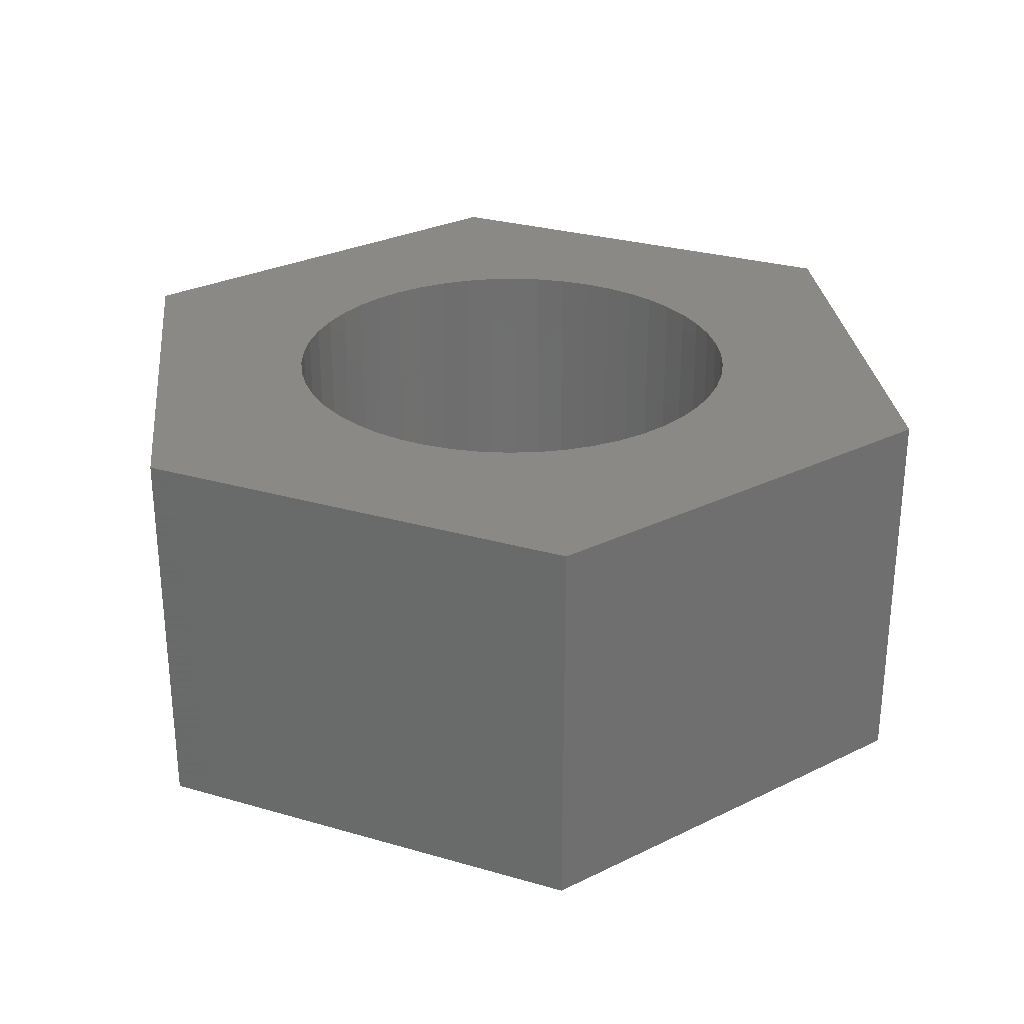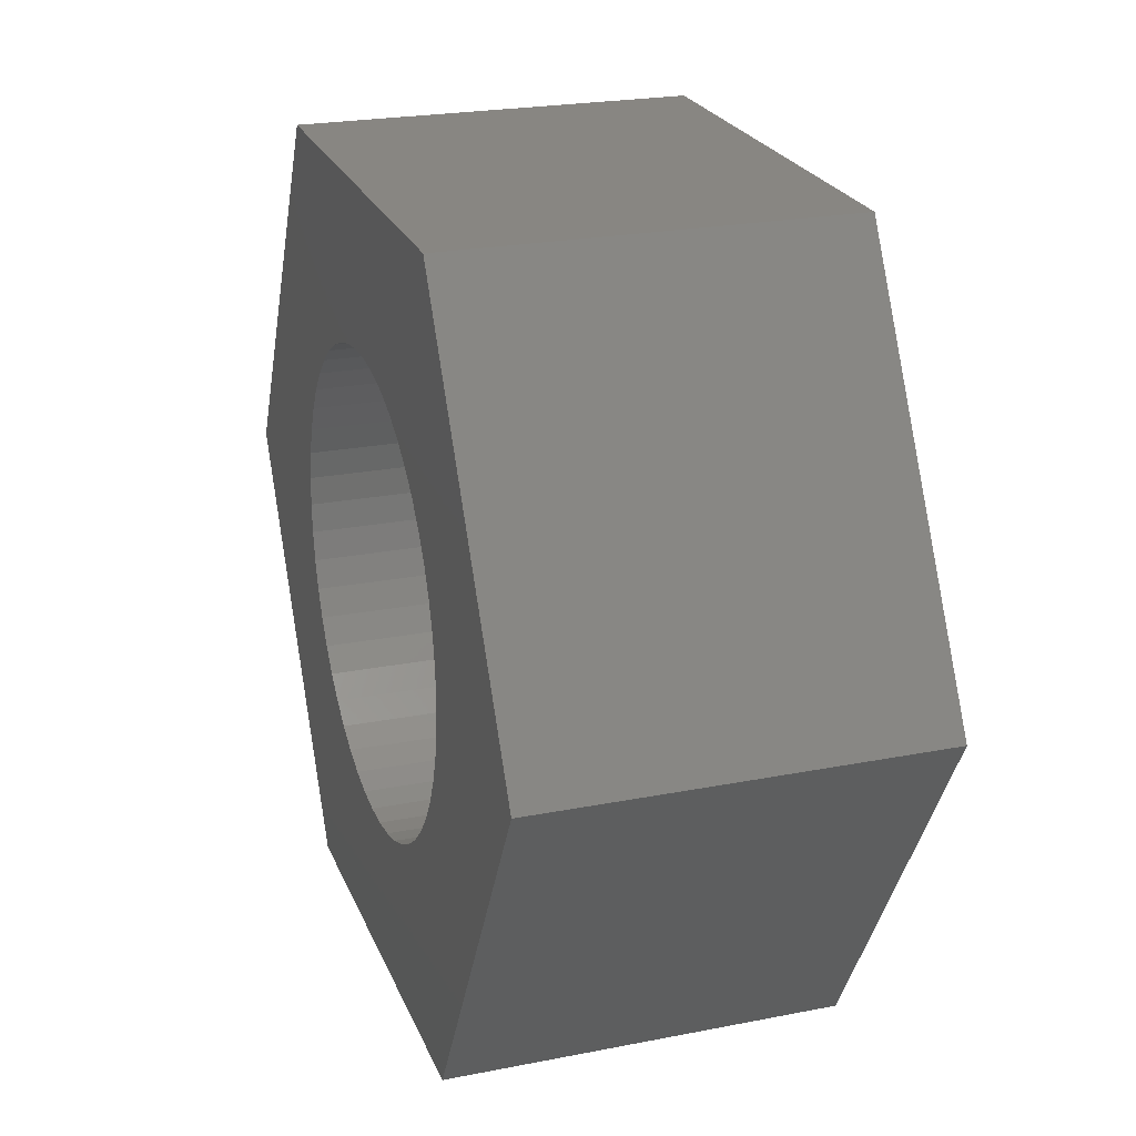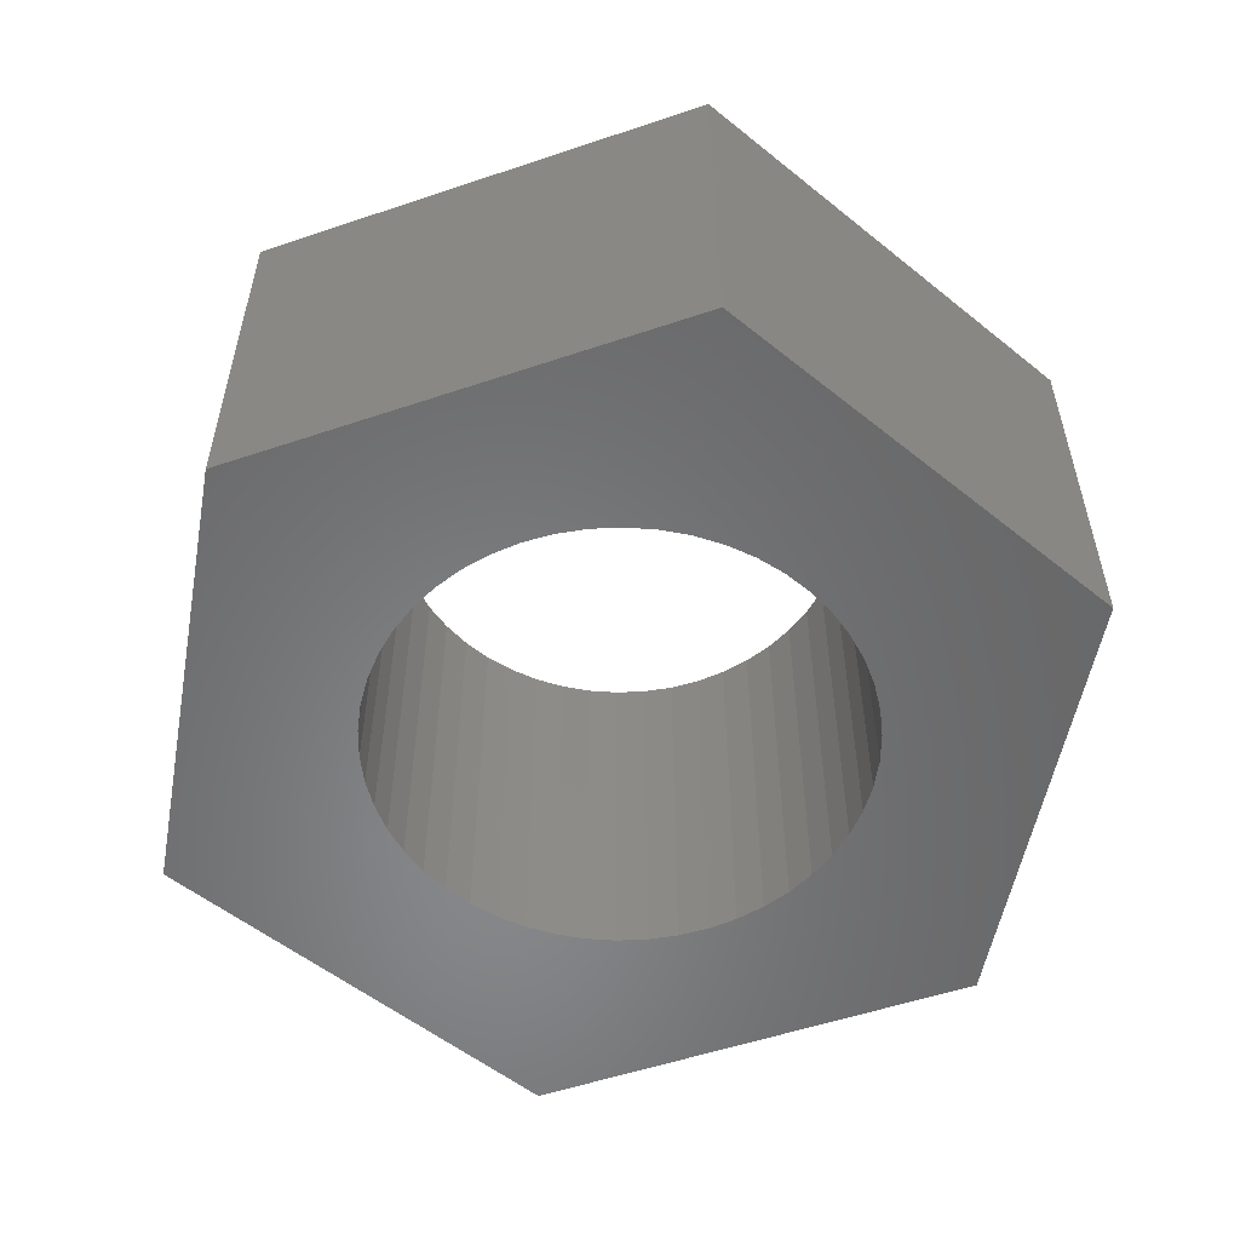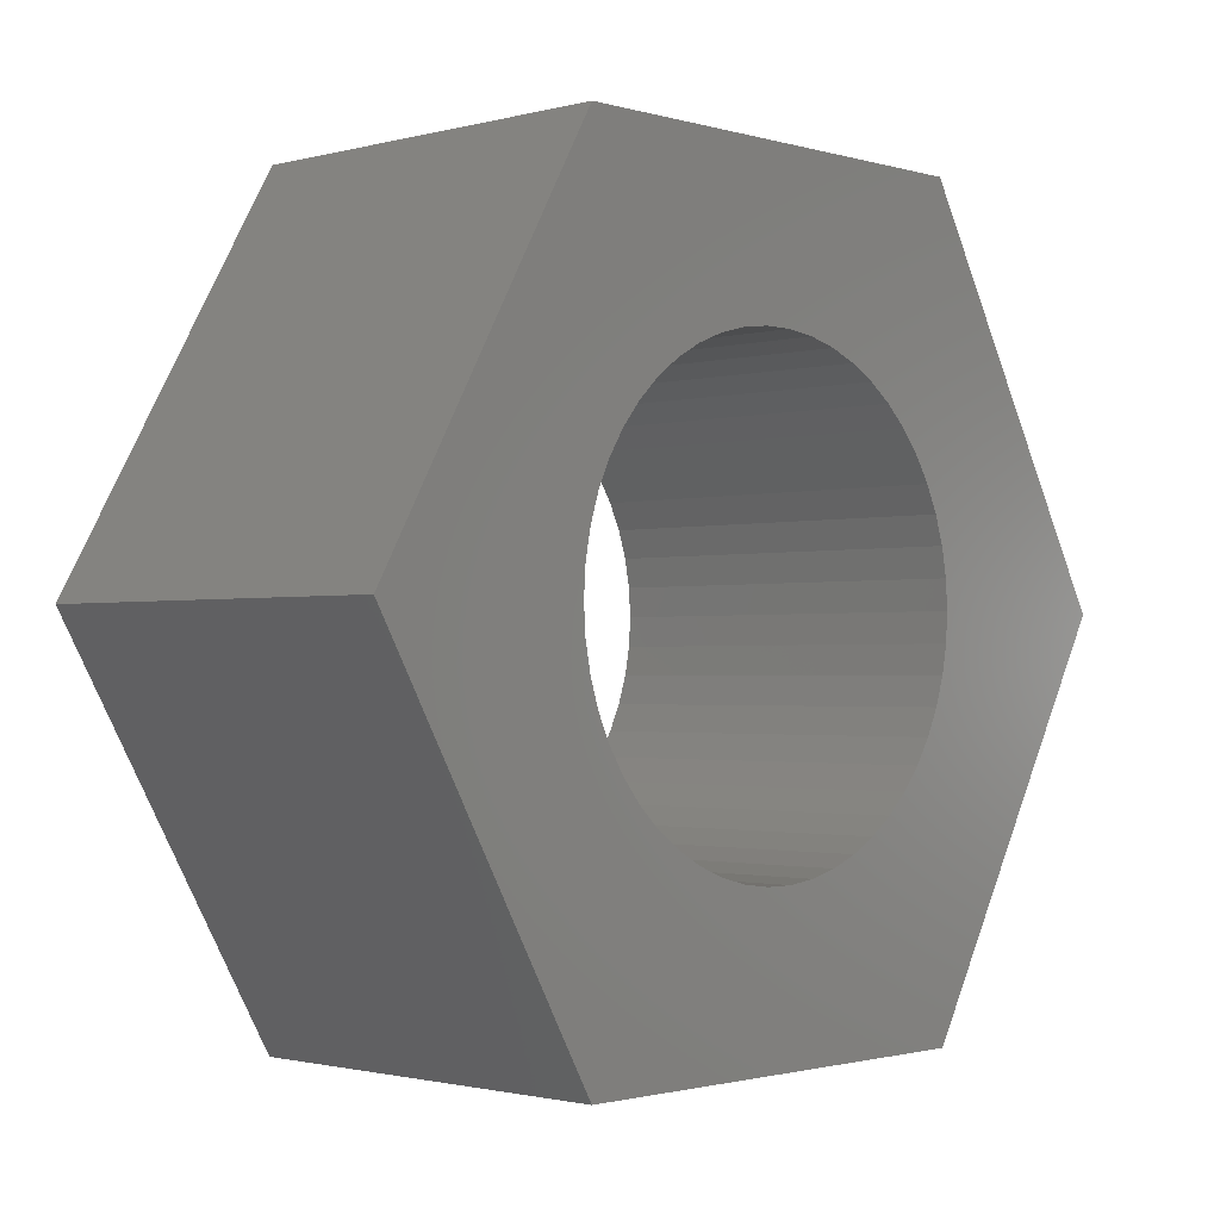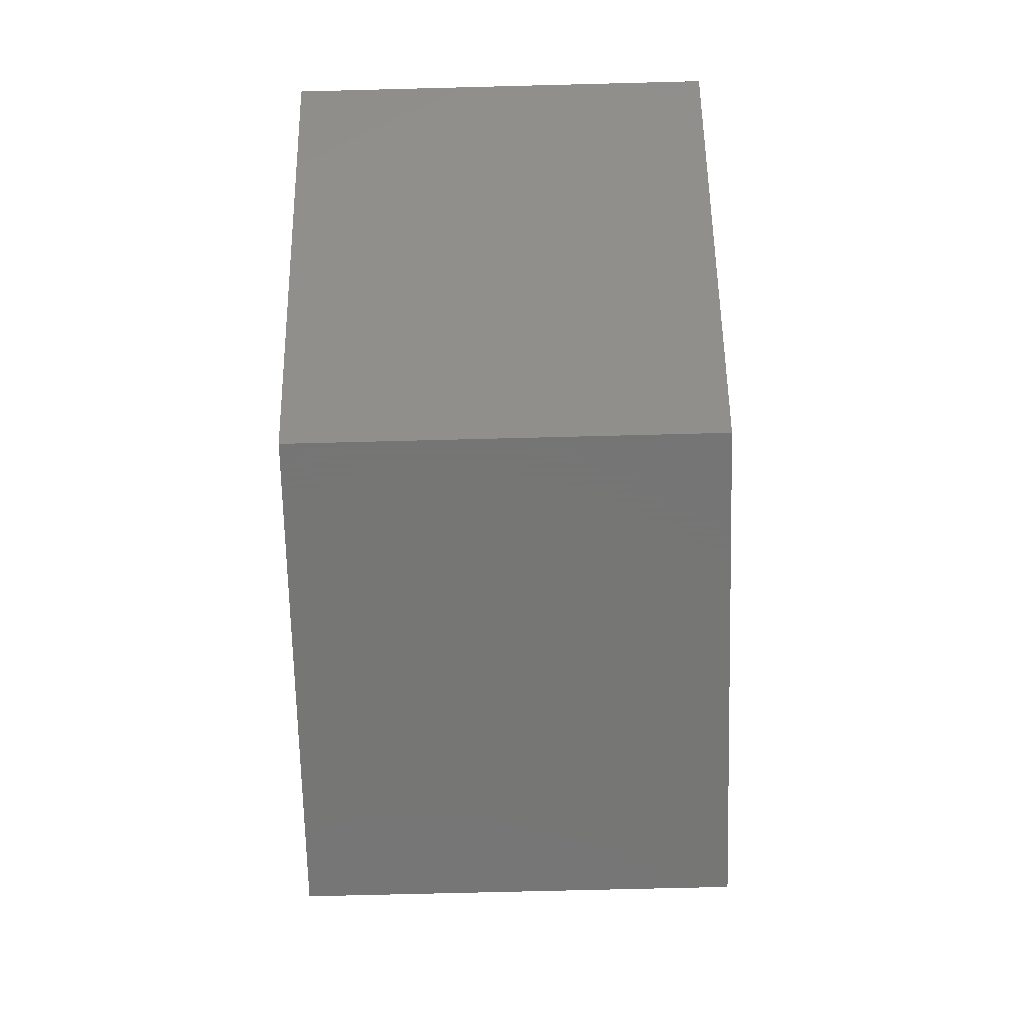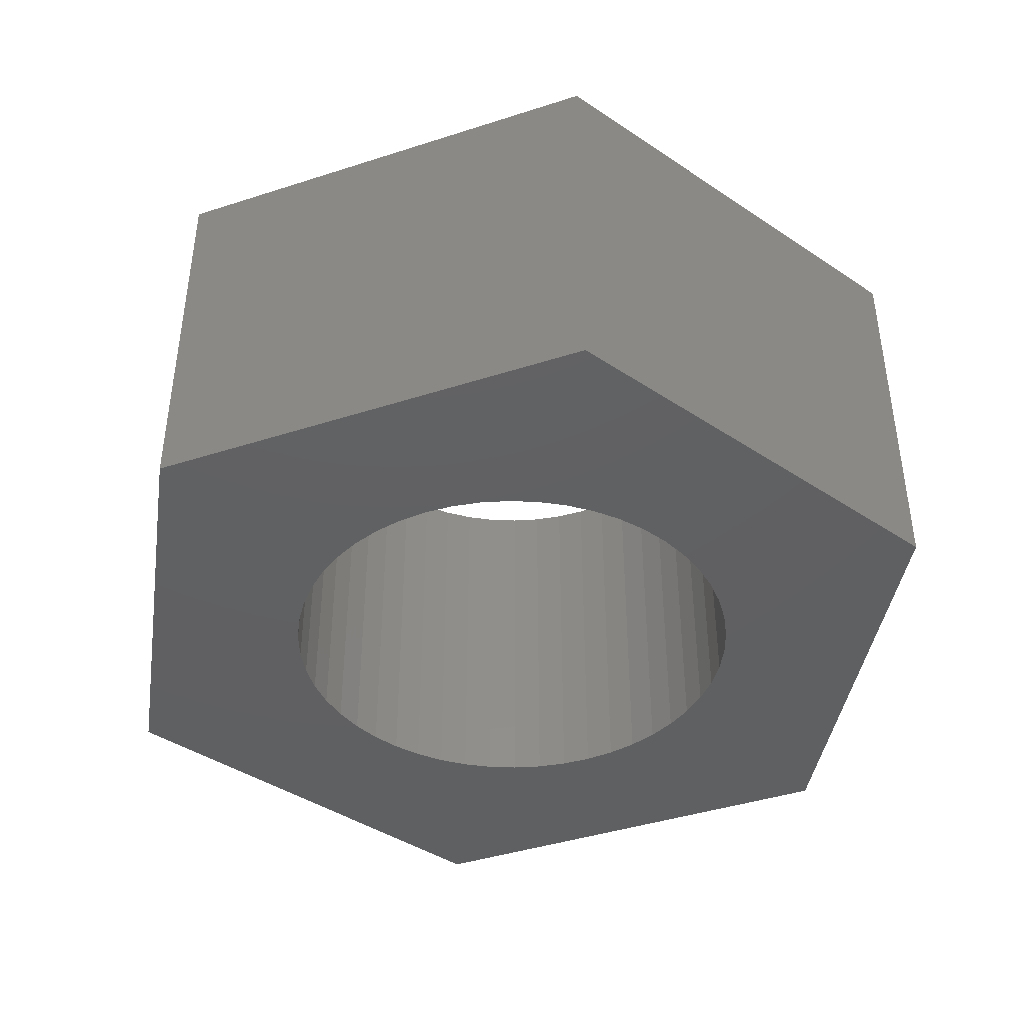
<metadata>
{"format":"stl","ext":"stl","renderer":"f3d","projection":"perspective","resolution":1024,"background":"white","views":[{"elev":28.4,"azim":-96.4,"up":"+Z"},{"elev":23.4,"azim":-108.3,"up":"+Y"},{"elev":-54.6,"azim":139.6,"up":"+Z"},{"elev":-1.4,"azim":-46.4,"up":"+Y"},{"elev":-68.1,"azim":91.5,"up":"+Y"},{"elev":-41.9,"azim":141.2,"up":"+Z"}]}
</metadata>
<code>
# stl→obj: 112 verts, 224 faces
v -5.77 0 0
v -2.885 4.997 5
v -2.885 4.997 0
v -5.77 0 5
v 2.885 4.997 0
v 2.885 4.997 5
v 5.77 0 0
v 2.976 -0.376 0
v 3 0 0
v 2.906 -0.7461 0
v 2.629 -1.445 0
v 2.885 -4.997 0
v 2.789 -1.104 0
v 2.427 -1.763 0
v 2.187 -2.054 0
v 1.912 -2.312 0
v 1.607 -2.533 0
v 1.277 -2.714 0
v 0.9271 -2.853 0
v 0.5621 -2.947 0
v 0.1884 -2.994 0
v -0.1884 -2.994 0
v -2.885 -4.997 0
v -0.5621 -2.947 0
v -0.9271 -2.853 0
v -1.277 -2.714 0
v -1.607 -2.533 0
v -1.912 -2.312 0
v -2.187 -2.054 0
v -2.427 -1.763 0
v -2.629 -1.445 0
v -2.789 -1.104 0
v -2.906 -0.7461 0
v -2.976 -0.376 0
v -3 0 0
v 2.976 0.376 0
v 2.906 0.7461 0
v 2.789 1.104 0
v 2.629 1.445 0
v 2.427 1.763 0
v 2.187 2.054 0
v 1.912 2.312 0
v 1.607 2.533 0
v 1.277 2.714 0
v 0.9271 2.853 0
v 0.5621 2.947 0
v 0.1884 2.994 0
v -0.1884 2.994 0
v -0.5621 2.947 0
v -0.9271 2.853 0
v -1.277 2.714 0
v -1.607 2.533 0
v -1.912 2.312 0
v -2.187 2.054 0
v -2.427 1.763 0
v -2.629 1.445 0
v -2.789 1.104 0
v -2.906 0.7461 0
v -2.976 0.376 0
v 5.77 0 5
v 2.976 0.376 5
v 3 0 5
v 2.906 0.7461 5
v 2.629 1.445 5
v 2.789 1.104 5
v 2.427 1.763 5
v 2.187 2.054 5
v 1.912 2.312 5
v 1.607 2.533 5
v 1.277 2.714 5
v 0.9271 2.853 5
v 0.5621 2.947 5
v 0.1884 2.994 5
v -0.1884 2.994 5
v -0.5621 2.947 5
v -0.9271 2.853 5
v -1.277 2.714 5
v -1.607 2.533 5
v -1.912 2.312 5
v -2.187 2.054 5
v -2.427 1.763 5
v -2.629 1.445 5
v -2.789 1.104 5
v -2.906 0.7461 5
v -2.976 0.376 5
v -3 0 5
v 2.976 -0.376 5
v 2.906 -0.7461 5
v 2.789 -1.104 5
v 2.629 -1.445 5
v 2.885 -4.997 5
v 2.427 -1.763 5
v 2.187 -2.054 5
v 1.912 -2.312 5
v 1.607 -2.533 5
v 1.277 -2.714 5
v 0.9271 -2.853 5
v 0.5621 -2.947 5
v 0.1884 -2.994 5
v -0.1884 -2.994 5
v -2.885 -4.997 5
v -0.5621 -2.947 5
v -0.9271 -2.853 5
v -1.277 -2.714 5
v -1.607 -2.533 5
v -1.912 -2.312 5
v -2.187 -2.054 5
v -2.427 -1.763 5
v -2.629 -1.445 5
v -2.789 -1.104 5
v -2.906 -0.7461 5
v -2.976 -0.376 5
f 1 2 3
f 2 1 4
f 5 2 6
f 2 5 3
f 7 8 9
f 7 10 8
f 11 7 12
f 7 13 10
f 7 11 13
f 12 14 11
f 12 15 14
f 12 16 15
f 12 17 16
f 12 18 17
f 12 19 18
f 12 20 19
f 12 21 20
f 12 22 21
f 23 22 12
f 22 23 24
f 24 23 25
f 25 23 26
f 23 27 26
f 23 28 27
f 23 29 28
f 23 30 29
f 23 31 30
f 1 31 23
f 31 1 32
f 32 1 33
f 33 1 34
f 34 1 35
f 36 7 9
f 37 7 36
f 38 7 37
f 39 7 38
f 7 39 5
f 40 5 39
f 41 5 40
f 42 5 41
f 43 5 42
f 44 5 43
f 45 5 44
f 46 5 45
f 47 5 46
f 48 5 47
f 3 48 49
f 3 49 50
f 3 50 51
f 48 3 5
f 52 3 51
f 53 3 52
f 54 3 53
f 55 3 54
f 56 3 55
f 1 56 57
f 1 57 58
f 1 58 59
f 1 59 35
f 56 1 3
f 60 61 62
f 60 63 61
f 64 60 6
f 60 65 63
f 60 64 65
f 6 66 64
f 6 67 66
f 6 68 67
f 6 69 68
f 6 70 69
f 6 71 70
f 6 72 71
f 6 73 72
f 6 74 73
f 2 74 6
f 74 2 75
f 75 2 76
f 76 2 77
f 2 78 77
f 2 79 78
f 2 80 79
f 2 81 80
f 2 82 81
f 4 82 2
f 82 4 83
f 83 4 84
f 84 4 85
f 85 4 86
f 87 60 62
f 88 60 87
f 89 60 88
f 90 60 89
f 60 90 91
f 92 91 90
f 93 91 92
f 94 91 93
f 95 91 94
f 96 91 95
f 97 91 96
f 98 91 97
f 99 91 98
f 100 91 99
f 101 100 102
f 101 102 103
f 101 103 104
f 100 101 91
f 105 101 104
f 106 101 105
f 107 101 106
f 108 101 107
f 109 101 108
f 4 109 110
f 4 110 111
f 4 111 112
f 4 112 86
f 109 4 101
f 91 7 60
f 7 91 12
f 60 5 6
f 5 60 7
f 23 91 101
f 91 23 12
f 23 4 1
f 4 23 101
f 84 57 83
f 57 84 58
f 39 66 40
f 66 39 64
f 45 70 71
f 70 45 44
f 51 76 77
f 76 51 50
f 83 56 82
f 56 83 57
f 10 87 8
f 87 10 88
f 36 63 37
f 63 36 61
f 42 67 68
f 67 42 41
f 47 72 73
f 72 47 46
f 43 68 69
f 68 43 42
f 85 58 84
f 58 85 59
f 81 54 80
f 54 81 55
f 50 75 76
f 75 50 49
f 54 79 80
f 79 54 53
f 9 61 36
f 61 9 62
f 17 96 95
f 96 17 18
f 40 67 41
f 67 40 66
f 48 73 74
f 73 48 47
f 46 71 72
f 71 46 45
f 44 69 70
f 69 44 43
f 86 59 85
f 59 86 35
f 82 55 81
f 55 82 56
f 49 74 75
f 74 49 48
f 53 78 79
f 78 53 52
f 52 77 78
f 77 52 51
f 8 62 9
f 62 8 87
f 108 31 109
f 31 108 30
f 20 99 98
f 99 20 21
f 18 97 96
f 97 18 19
f 38 64 39
f 64 38 65
f 37 65 38
f 65 37 63
f 11 89 13
f 89 11 90
f 13 88 10
f 88 13 89
f 15 94 93
f 94 15 16
f 15 92 14
f 92 15 93
f 14 90 11
f 90 14 92
f 24 103 102
f 103 24 25
f 112 35 86
f 35 112 34
f 111 34 112
f 34 111 33
f 109 32 110
f 32 109 31
f 28 107 106
f 107 28 29
f 19 98 97
f 98 19 20
f 16 95 94
f 95 16 17
f 27 106 105
f 106 27 28
f 21 100 99
f 100 21 22
f 26 105 104
f 105 26 27
f 22 102 100
f 102 22 24
f 110 33 111
f 33 110 32
f 107 30 108
f 30 107 29
f 25 104 103
f 104 25 26

</code>
